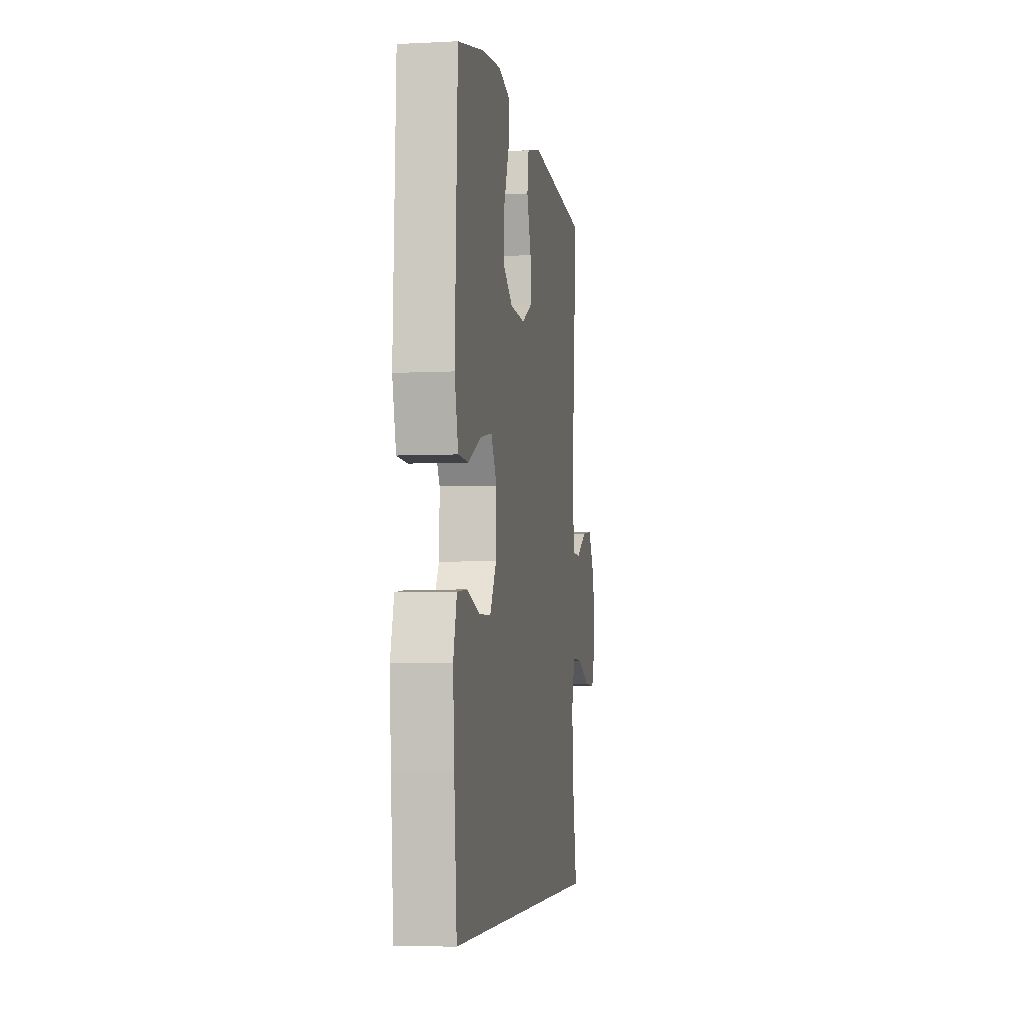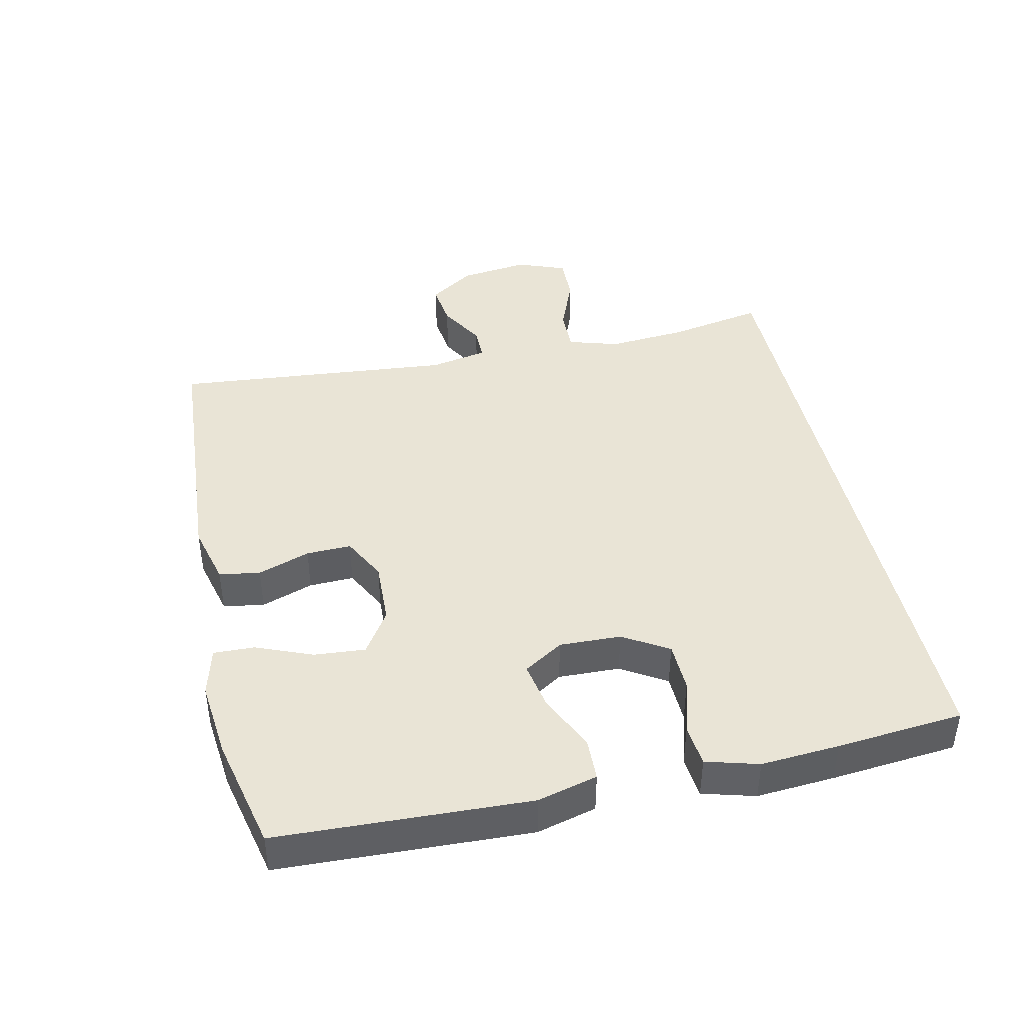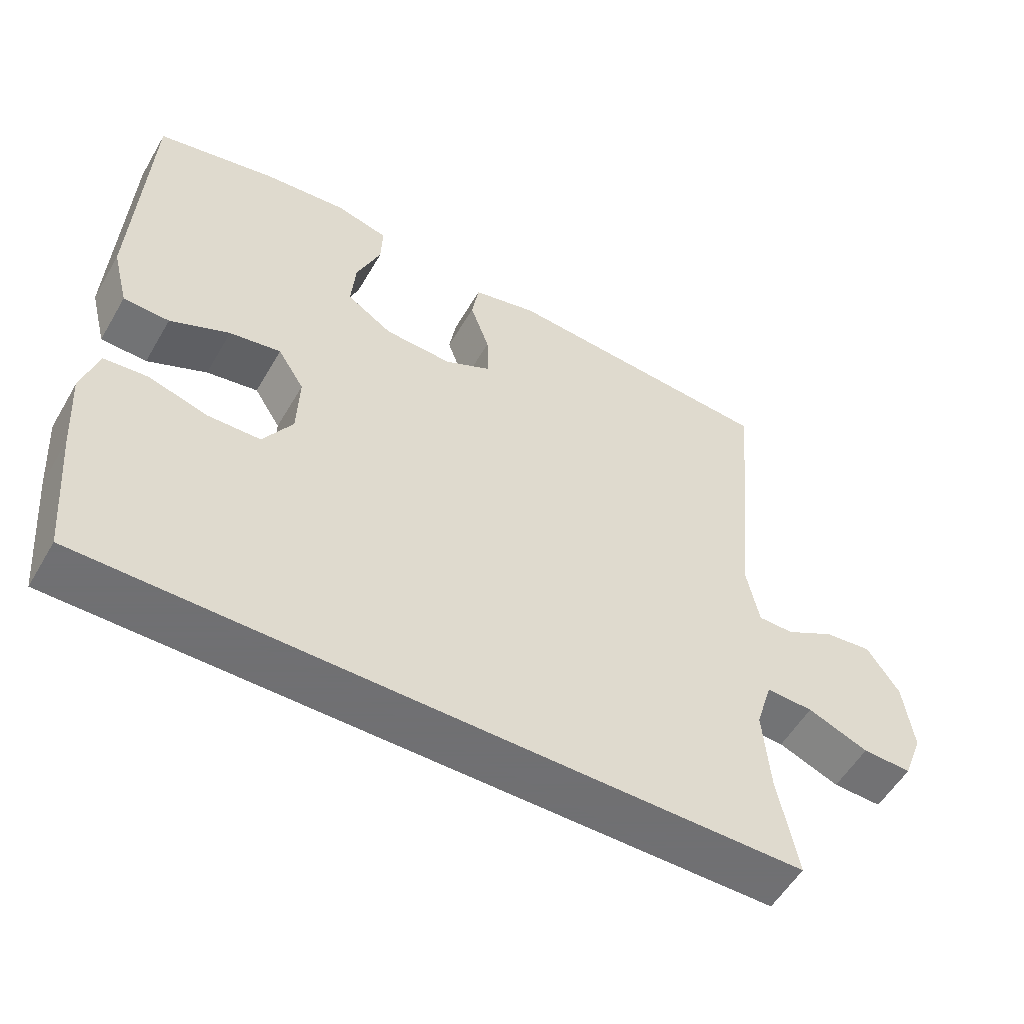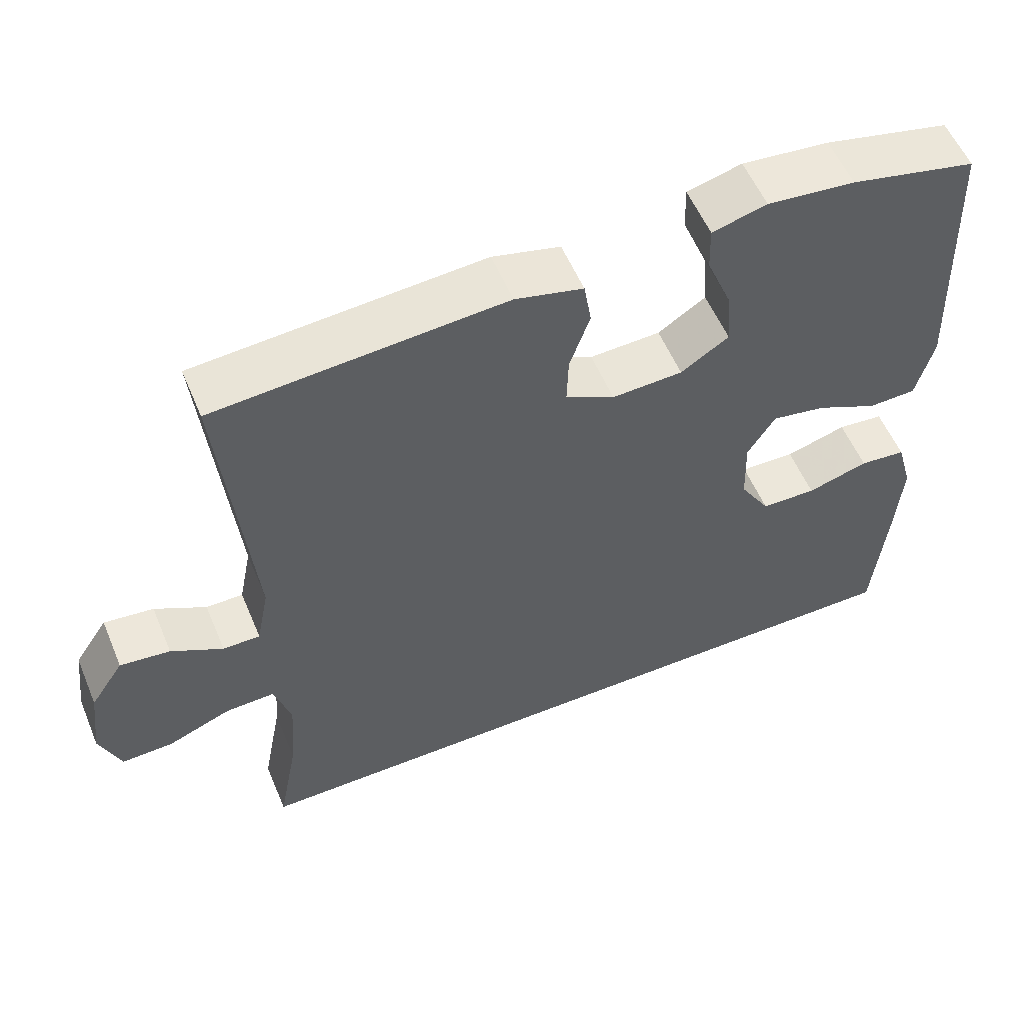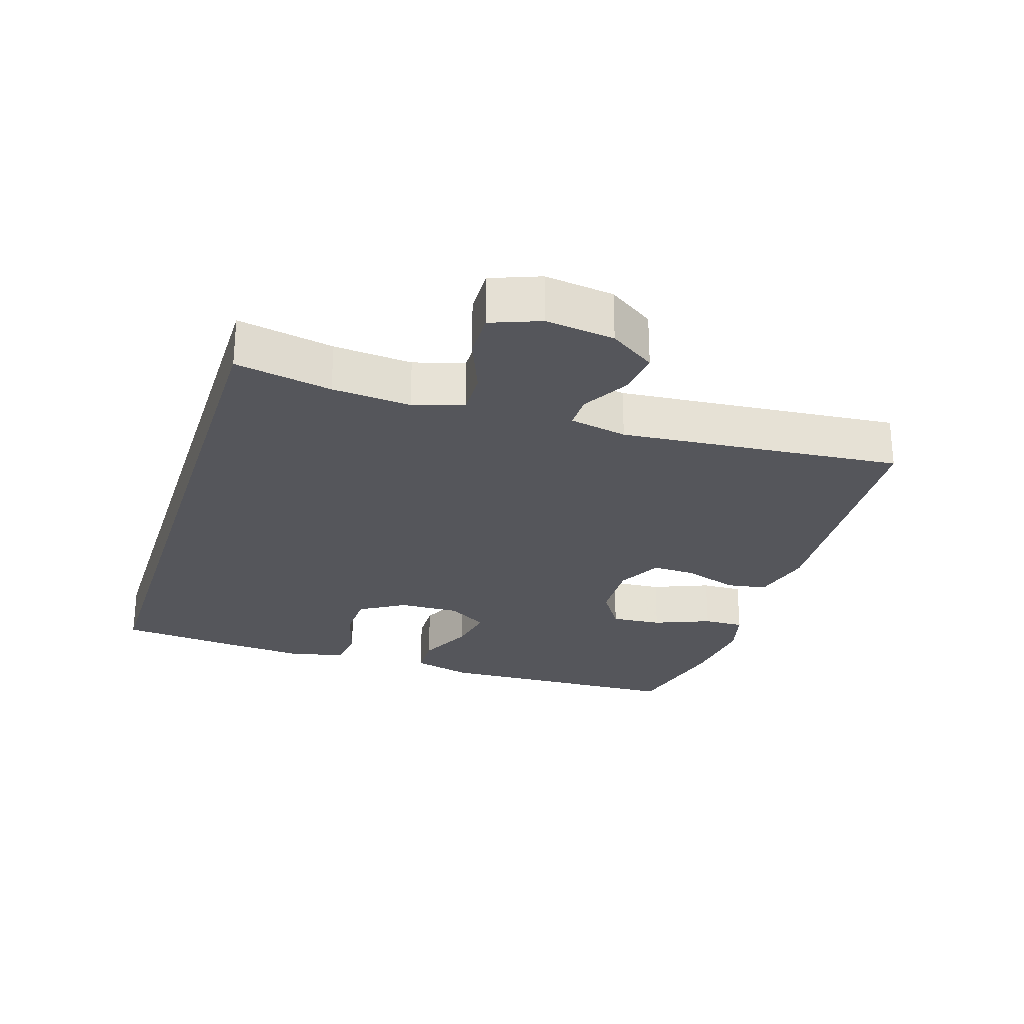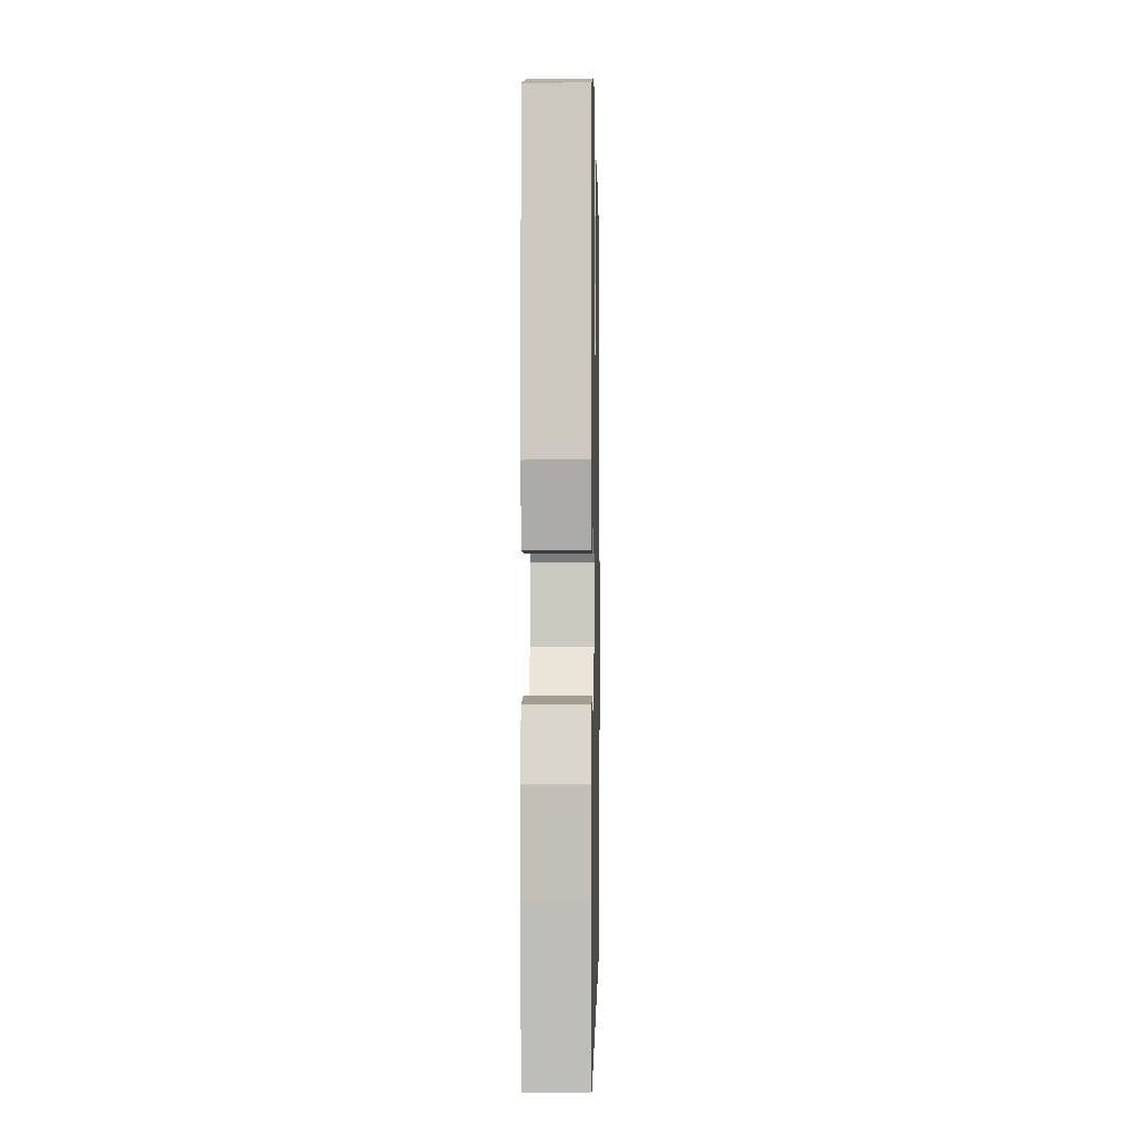
<metadata>
{"format":"obj","ext":"obj","renderer":"f3d","projection":"perspective","resolution":1024,"background":"white","views":[{"elev":-5.1,"azim":99.1,"up":"+Z"},{"elev":42.5,"azim":77.5,"up":"+Y"},{"elev":-55.0,"azim":150.1,"up":"+Z"},{"elev":56.2,"azim":-22.7,"up":"+Z"},{"elev":-26.3,"azim":-107.8,"up":"+Y"},{"elev":-0.6,"azim":91.1,"up":"+Z"}]}
</metadata>
<code>
v 0.5 0.07 0.5
v 0.516 0.07 0.125
v 0.493 0.07 0.036
v 0.429 0.07 0.034
v 0.346 0.07 0.073
v 0.274 0.07 0.086
v 0.237 0.07 0.027
v 0.24 0.07 -0.065
v 0.281 0.07 -0.132
v 0.355 0.07 -0.134
v 0.437 0.07 -0.11
v 0.499 0.07 -0.116
v 0.521 0.07 -0.194
v 0.513 0.07 -0.311
v 0.496 0.07 -0.5
v -0.487 0.07 -0.5
v -0.46 0.07 -0.356
v -0.451 0.07 -0.239
v -0.474 0.07 -0.164
v -0.54 0.07 -0.166
v -0.625 0.07 -0.2
v -0.694 0.07 -0.202
v -0.722 0.07 -0.129
v -0.709 0.07 -0.026
v -0.664 0.07 0.042
v -0.597 0.07 0.034
v -0.528 0.07 -0.005
v -0.478 0.07 -0.005
v -0.461 0.07 0.081
v -0.5 0.07 0.5
v -0.113 0.07 0.527
v -0.022 0.07 0.504
v -0.012 0.07 0.443
v -0.039 0.07 0.365
v -0.041 0.07 0.298
v 0.025 0.07 0.264
v 0.12 0.07 0.268
v 0.184 0.07 0.31
v 0.178 0.07 0.386
v 0.144 0.07 0.47
v 0.142 0.07 0.531
v 0.215 0.07 0.55
v 0.332 0.07 0.538
v 0.5 0 0.5
v 0.516 0 0.125
v 0.493 0 0.036
v 0.429 0 0.034
v 0.346 0 0.073
v 0.274 0 0.086
v 0.237 0 0.027
v 0.24 0 -0.065
v 0.281 0 -0.132
v 0.355 0 -0.134
v 0.437 0 -0.11
v 0.499 0 -0.116
v 0.521 0 -0.194
v 0.513 0 -0.311
v 0.496 0 -0.5
v -0.487 0 -0.5
v -0.46 0 -0.356
v -0.451 0 -0.239
v -0.474 0 -0.164
v -0.54 0 -0.166
v -0.625 0 -0.2
v -0.694 0 -0.202
v -0.722 0 -0.129
v -0.709 0 -0.026
v -0.664 0 0.042
v -0.597 0 0.034
v -0.528 0 -0.005
v -0.478 0 -0.005
v -0.461 0 0.081
v -0.5 0 0.5
v -0.113 0 0.527
v -0.022 0 0.504
v -0.012 0 0.443
v -0.039 0 0.365
v -0.041 0 0.298
v 0.025 0 0.264
v 0.12 0 0.268
v 0.184 0 0.31
v 0.178 0 0.386
v 0.144 0 0.47
v 0.142 0 0.531
v 0.215 0 0.55
v 0.332 0 0.538
f 39 40 41 42
f 38 39 42 43
f 31 32 33 34
f 29 30 31 34
f 28 29 34 35
f 24 25 26 27
f 24 27 28
f 23 24 28
f 20 21 22 23
f 19 20 23 28
f 18 19 28 35
f 14 15 16 17
f 10 11 12 13
f 9 10 13 14
f 2 3 4 5
f 2 5 6
f 38 43 1 2
f 37 38 2 6
f 36 37 6 7
f 35 36 7 8
f 18 35 8 9
f 9 14 17 18
f 85 84 83 82
f 86 85 82 81
f 77 76 75 74
f 77 74 73 72
f 78 77 72 71
f 70 69 68 67
f 71 70 67
f 71 67 66
f 66 65 64 63
f 71 66 63 62
f 78 71 62 61
f 60 59 58 57
f 56 55 54 53
f 57 56 53 52
f 48 47 46 45
f 49 48 45
f 45 44 86 81
f 49 45 81 80
f 50 49 80 79
f 51 50 79 78
f 52 51 78 61
f 61 60 57 52
f 1 44 45 2
f 2 45 46 3
f 3 46 47 4
f 4 47 48 5
f 5 48 49 6
f 6 49 50 7
f 7 50 51 8
f 8 51 52 9
f 9 52 53 10
f 10 53 54 11
f 11 54 55 12
f 12 55 56 13
f 13 56 57 14
f 14 57 58 15
f 15 58 59 16
f 16 59 60 17
f 17 60 61 18
f 18 61 62 19
f 19 62 63 20
f 20 63 64 21
f 21 64 65 22
f 22 65 66 23
f 23 66 67 24
f 24 67 68 25
f 25 68 69 26
f 26 69 70 27
f 27 70 71 28
f 28 71 72 29
f 29 72 73 30
f 30 73 74 31
f 31 74 75 32
f 32 75 76 33
f 33 76 77 34
f 34 77 78 35
f 35 78 79 36
f 36 79 80 37
f 37 80 81 38
f 38 81 82 39
f 39 82 83 40
f 40 83 84 41
f 41 84 85 42
f 42 85 86 43
f 43 86 44 1

</code>
